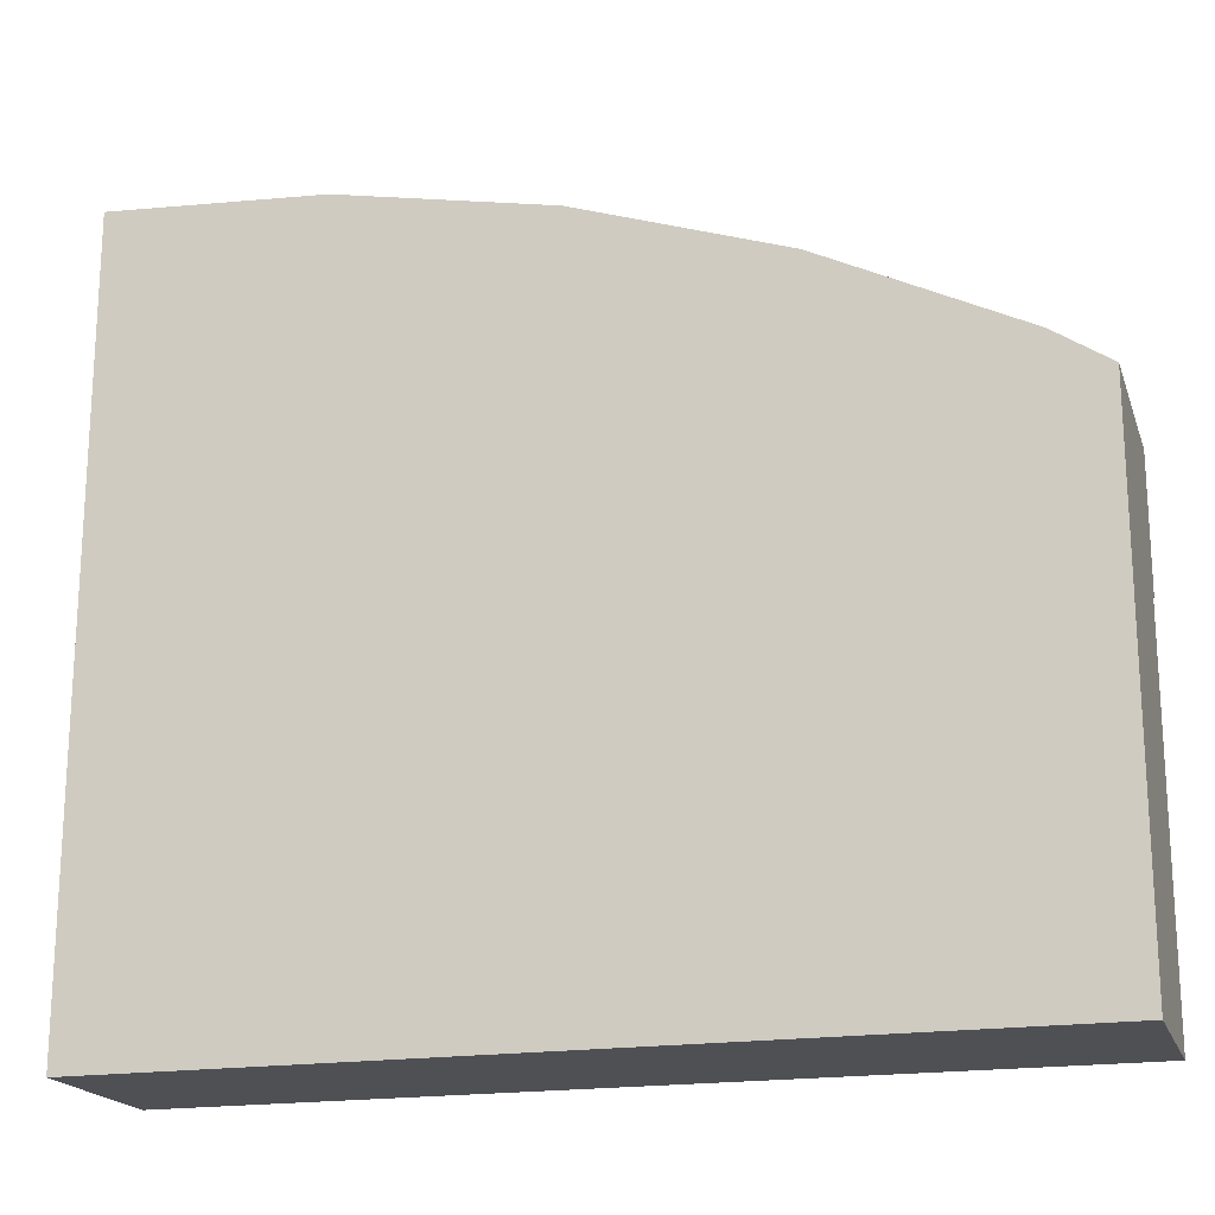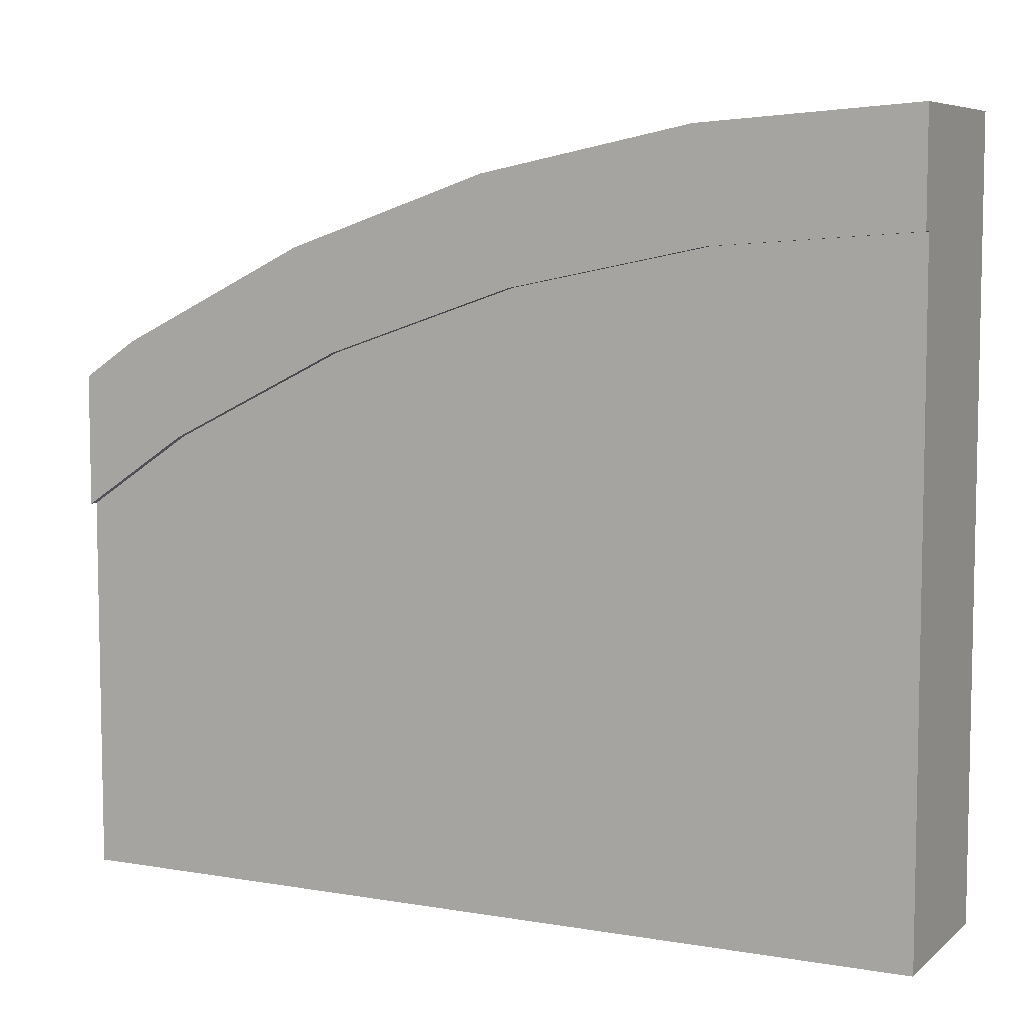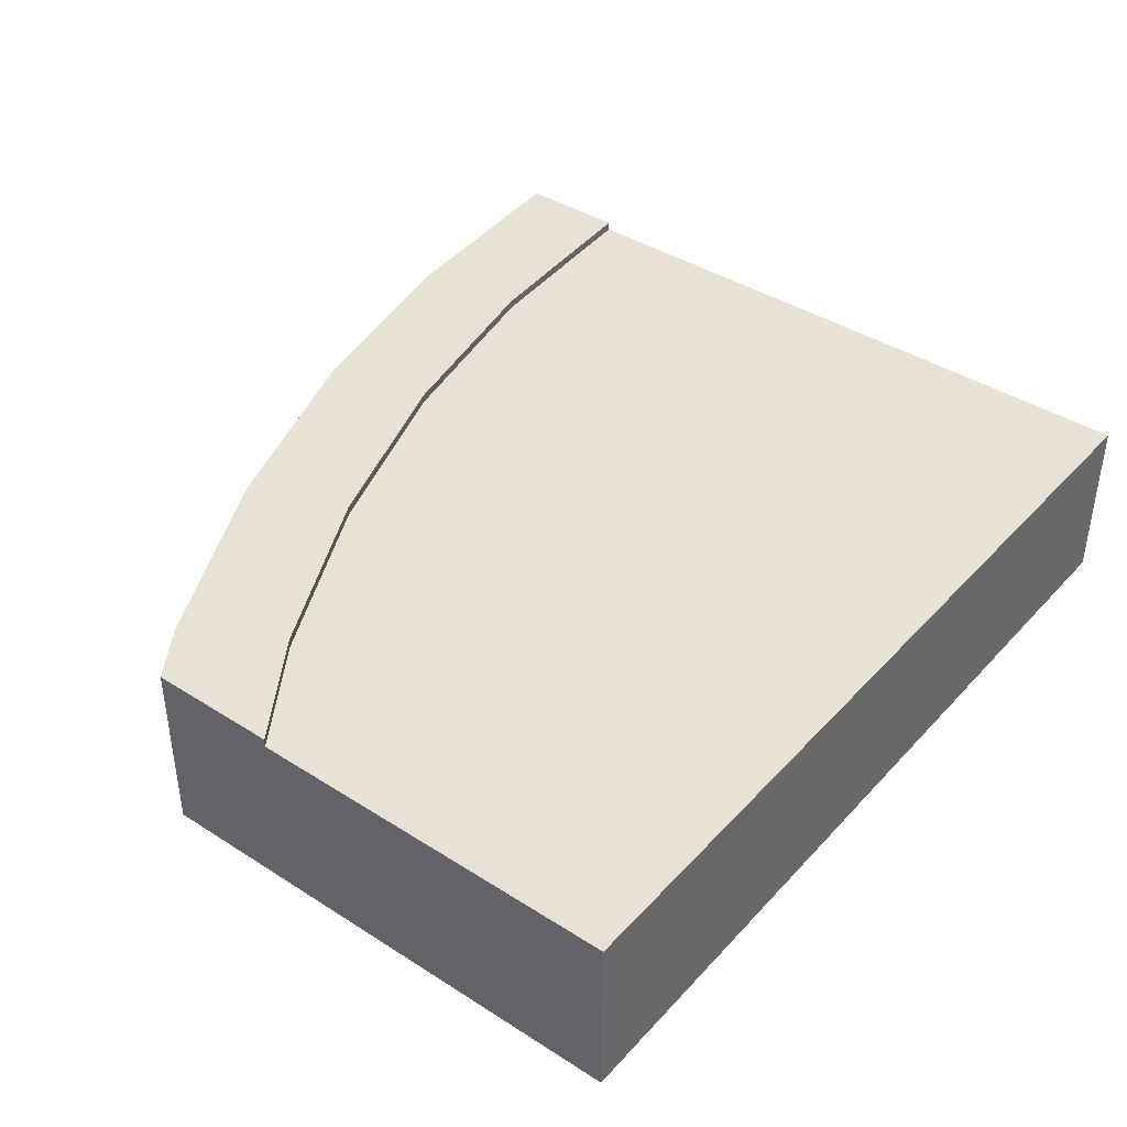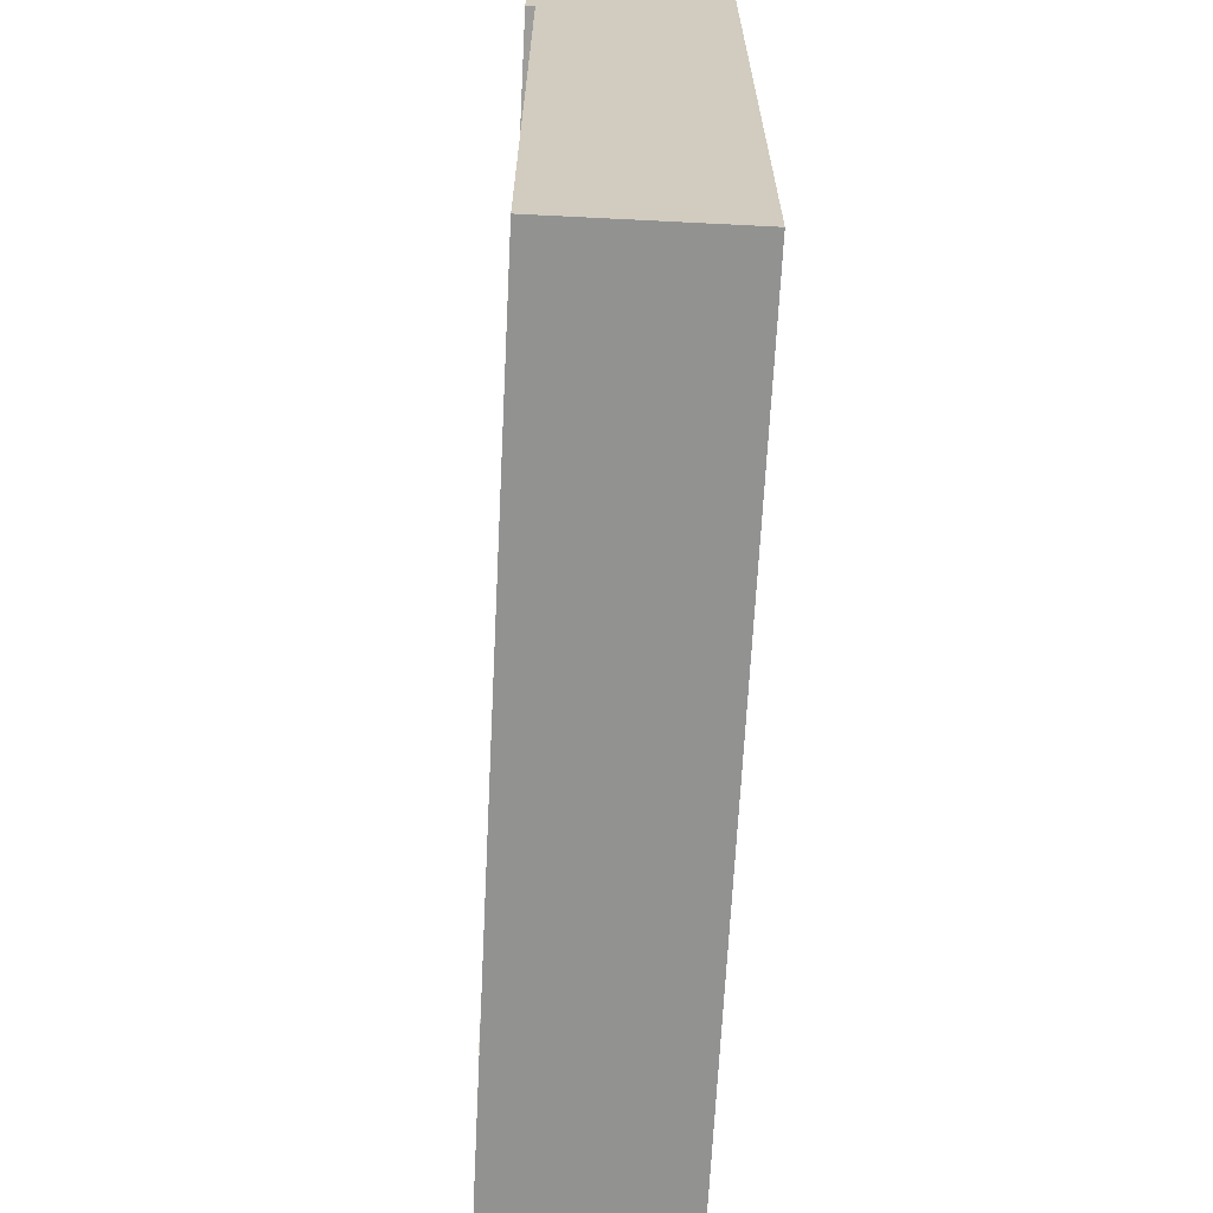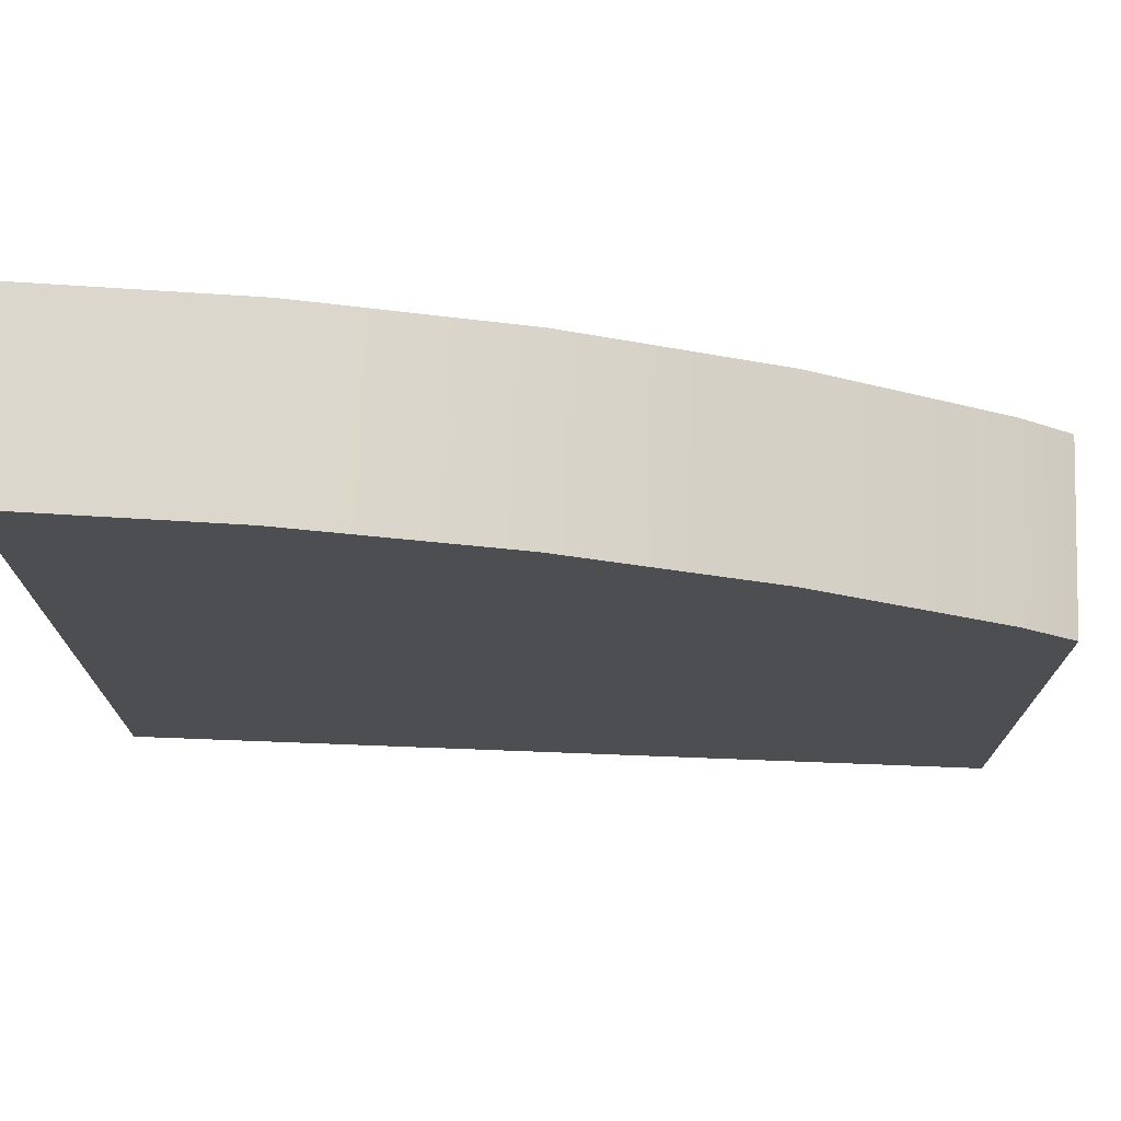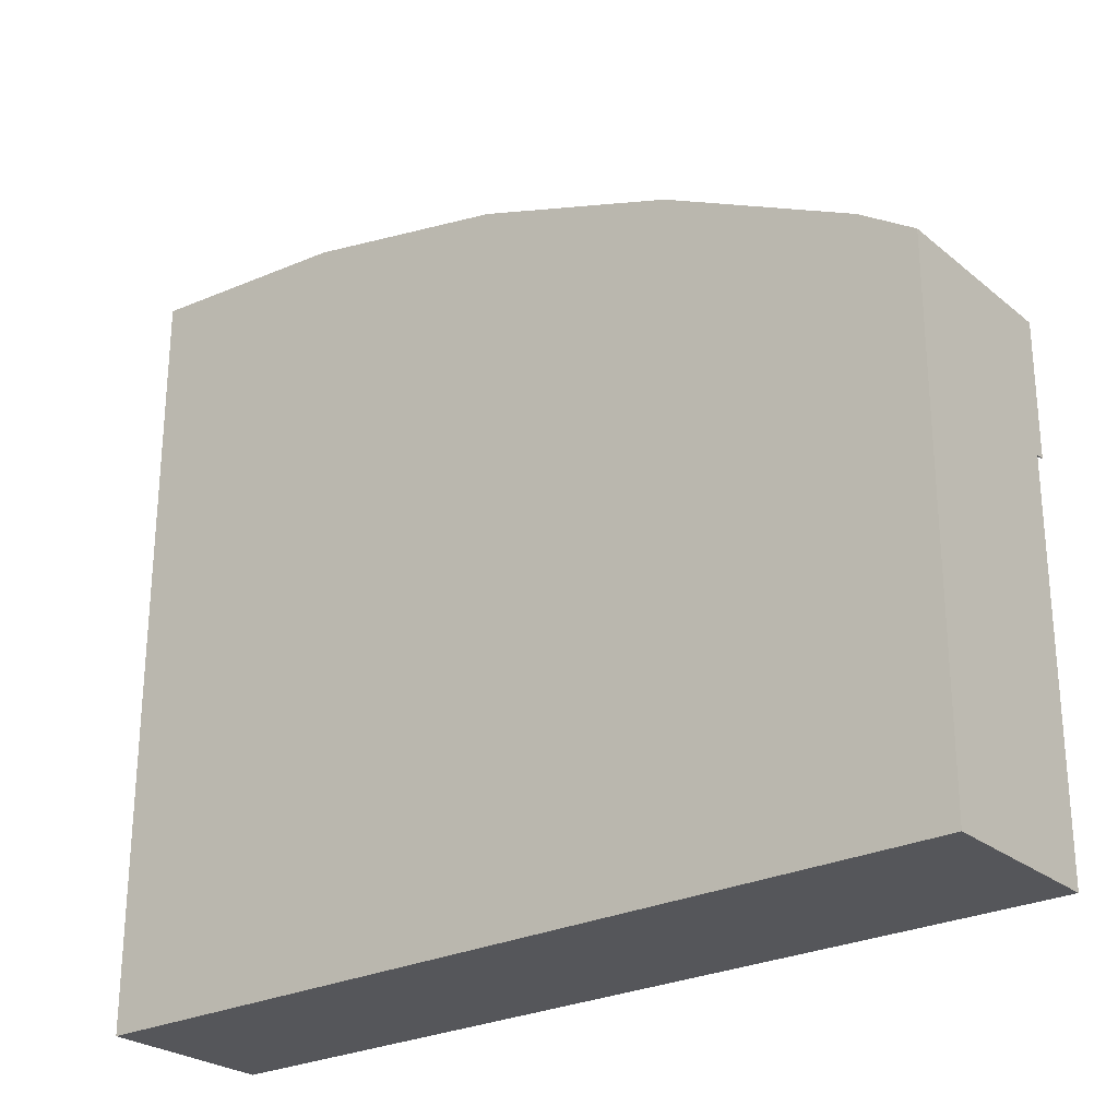
<metadata>
{"format":"obj","ext":"obj","renderer":"f3d","projection":"perspective","resolution":1024,"background":"white","views":[{"elev":-19.1,"azim":16.4,"up":"+Z"},{"elev":6.9,"azim":-153.8,"up":"+Z"},{"elev":40.6,"azim":128.0,"up":"+Y"},{"elev":-66.3,"azim":-92.9,"up":"+Z"},{"elev":73.3,"azim":2.2,"up":"+Z"},{"elev":-26.0,"azim":38.3,"up":"+Z"}]}
</metadata>
<code>
o Mesh1_Group1_Model.115
v 0.7342 0 -0.04812
v 0.7342 0.63 -0.04812
v 0 0.63 0
v 0 0 0
v 1.456 0 -0.1917
v 1.456 0.63 -0.1917
v 2.153 0 -0.4282
v 2.153 0.63 -0.4282
v 2.812 0 -0.7536
v 2.812 0.63 -0.7536
v 3 0 -0.8789
v 3 0.63 -0.8789
v 3 0 -2.625
v 3 0.3 -2.625
v 3 0.3 -1.329
v 3 0.6 -1.329
v 3 0.63 -1.329
v 0 0 -2.625
v 0 0.63 -0.375
v 0 0.6 -0.375
v 0 0.3 -0.375
v 0 0.3 -2.625
v 2.625 0.63 -1.078
v 2.009 0.63 -0.7746
v 1.359 0.63 -0.5539
v 0.6853 0.63 -0.4199
v 2.625 0.6 -1.078
v 0 0.6 -2.625
v 0.6853 0.6 -0.4199
v 1.359 0.6 -0.5539
v 2.009 0.6 -0.7746
v 3 0.6 -2.625
f 5 1 18
f 1 5 6 2
f 5 7 8 6
f 7 9 10 8
f 9 11 12 10
f 25 30 29 26
f 11 13 15
f 3 20 21 4
f 13 14 15
f 17 12 16
f 11 9 13
f 1 4 18
f 13 9 7
f 22 18 21
f 7 5 18 13
f 19 20 3
f 21 18 4
f 25 26 2 6
f 3 2 26 19
f 11 15 16 12
f 8 10 23 24
f 12 17 23 10
f 24 25 6 8
f 23 27 31 24
f 17 16 27 23
f 13 18 22 14
f 26 29 20 19
f 4 1 2 3
f 24 31 30 25
f 31 27 32
f 32 28 31
f 20 29 28
f 30 31 28
f 27 16 32
f 28 29 30
f 28 32 14 22
f 14 32 16 15
f 20 28 22 21

</code>
